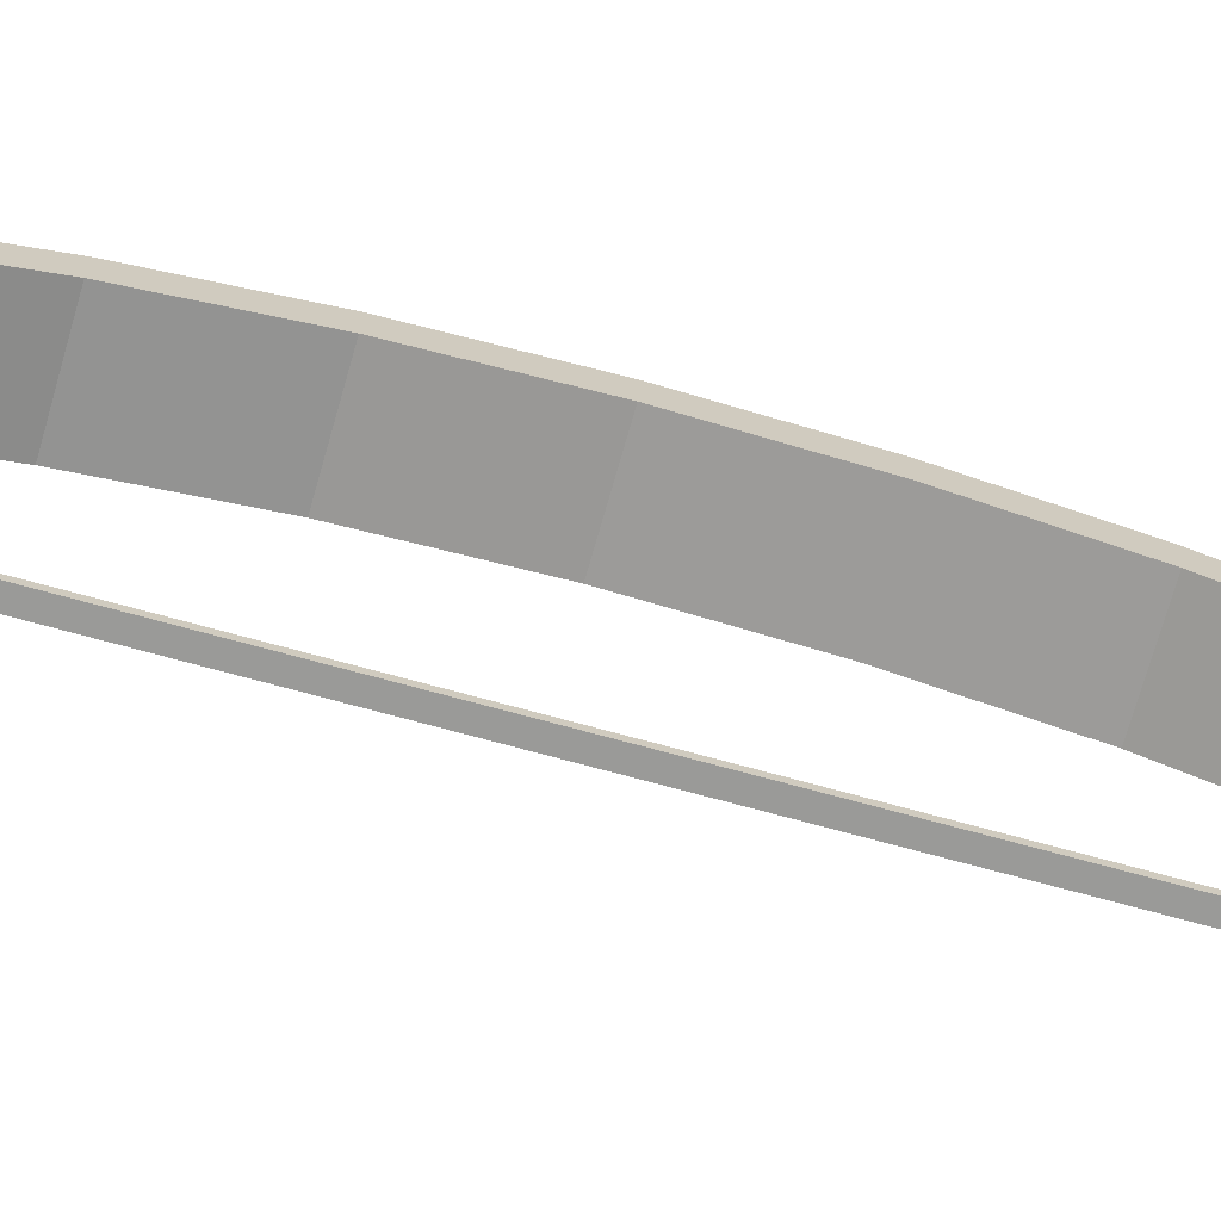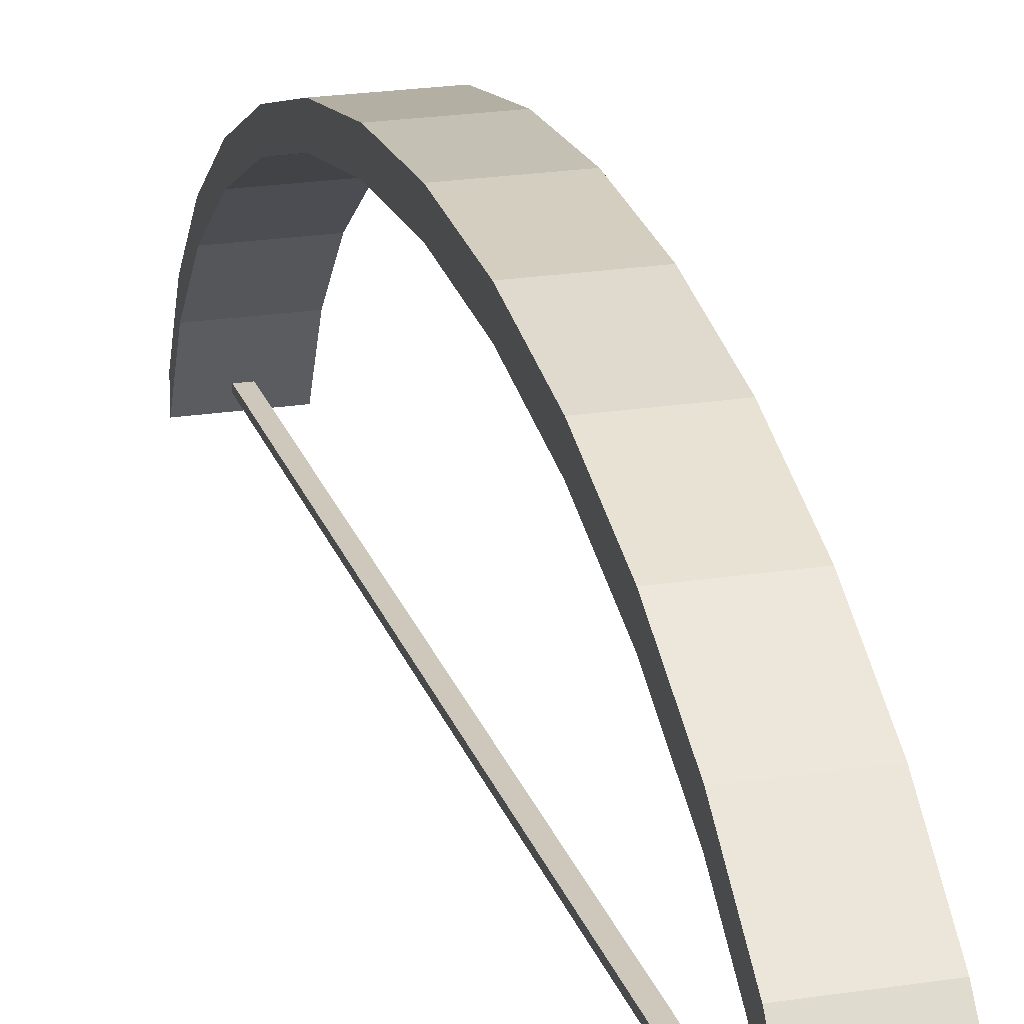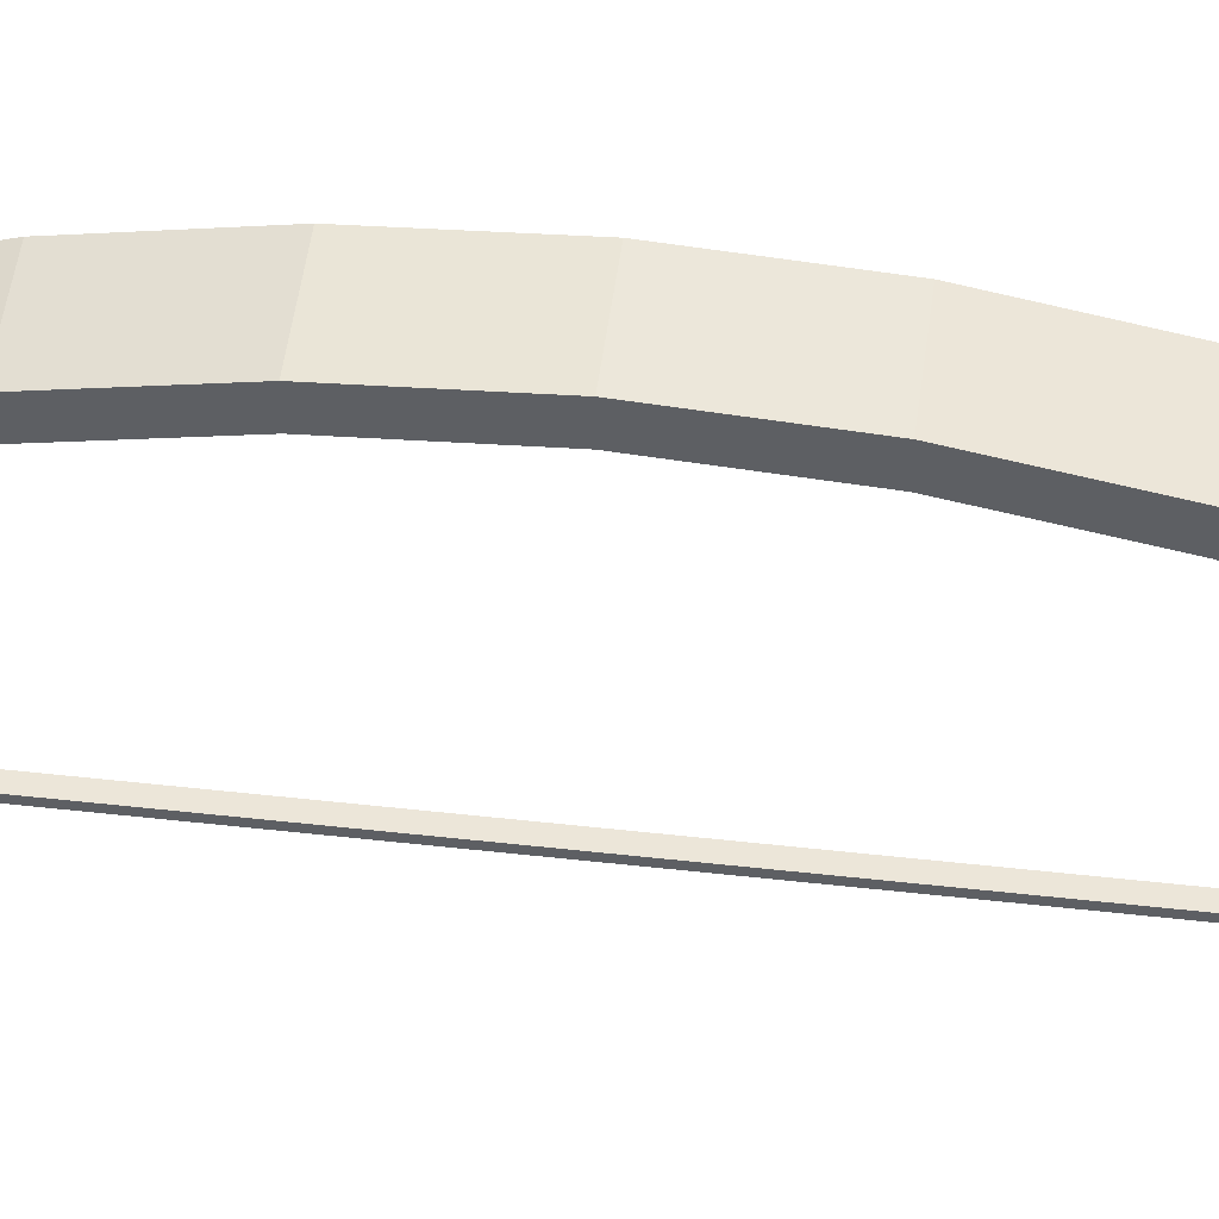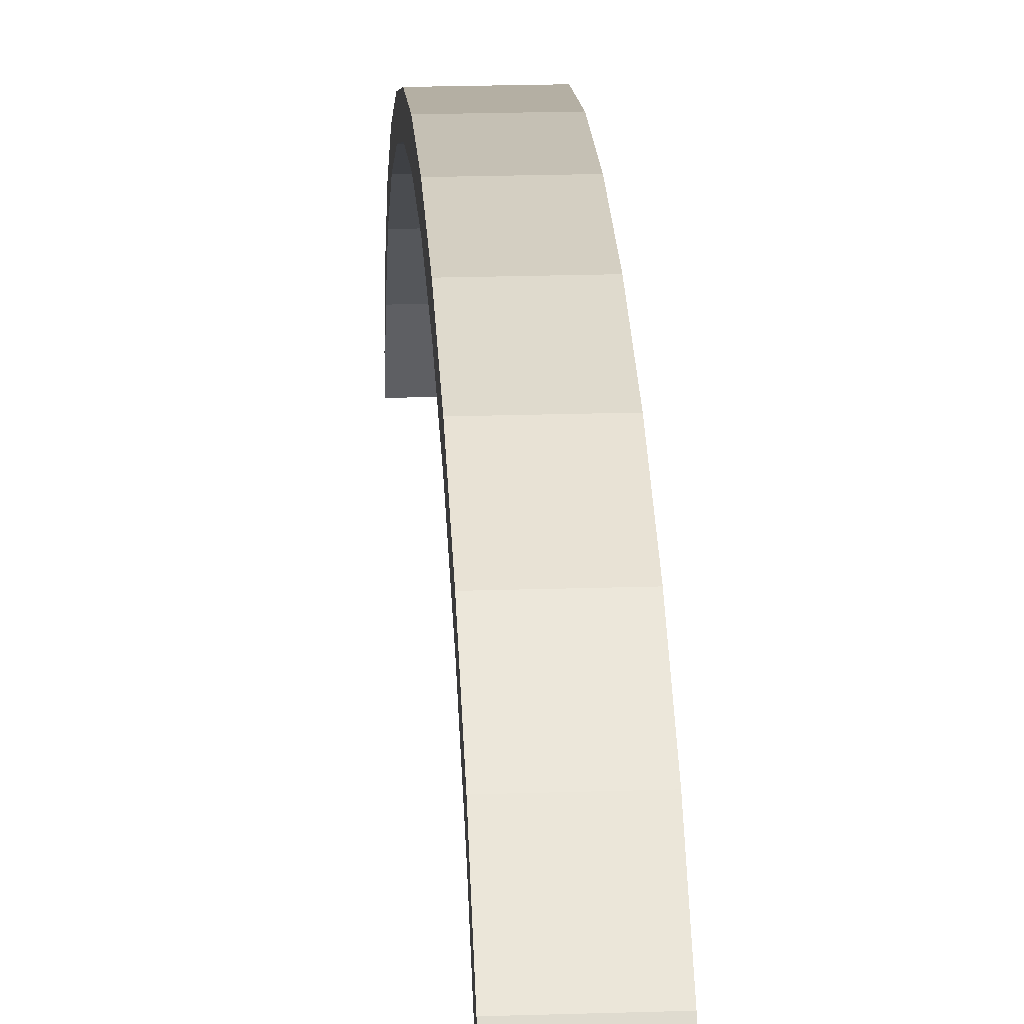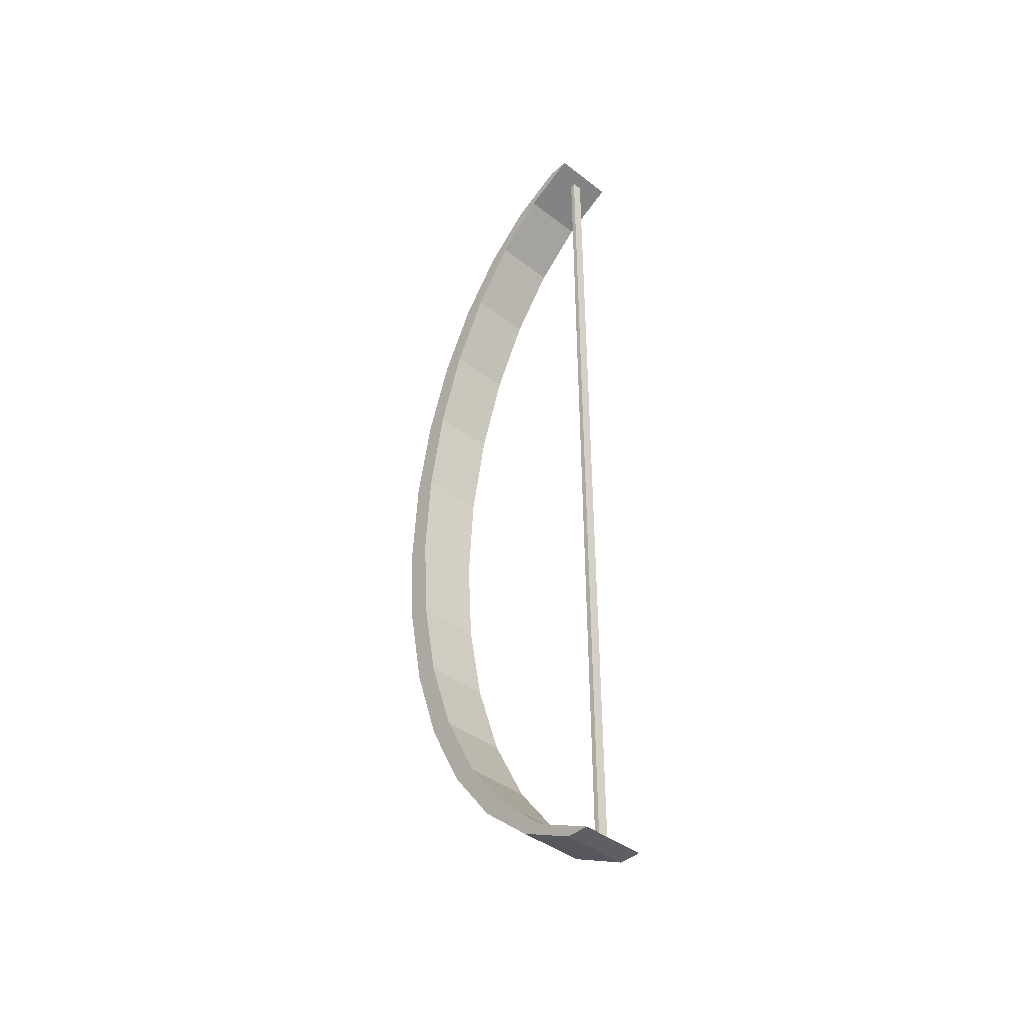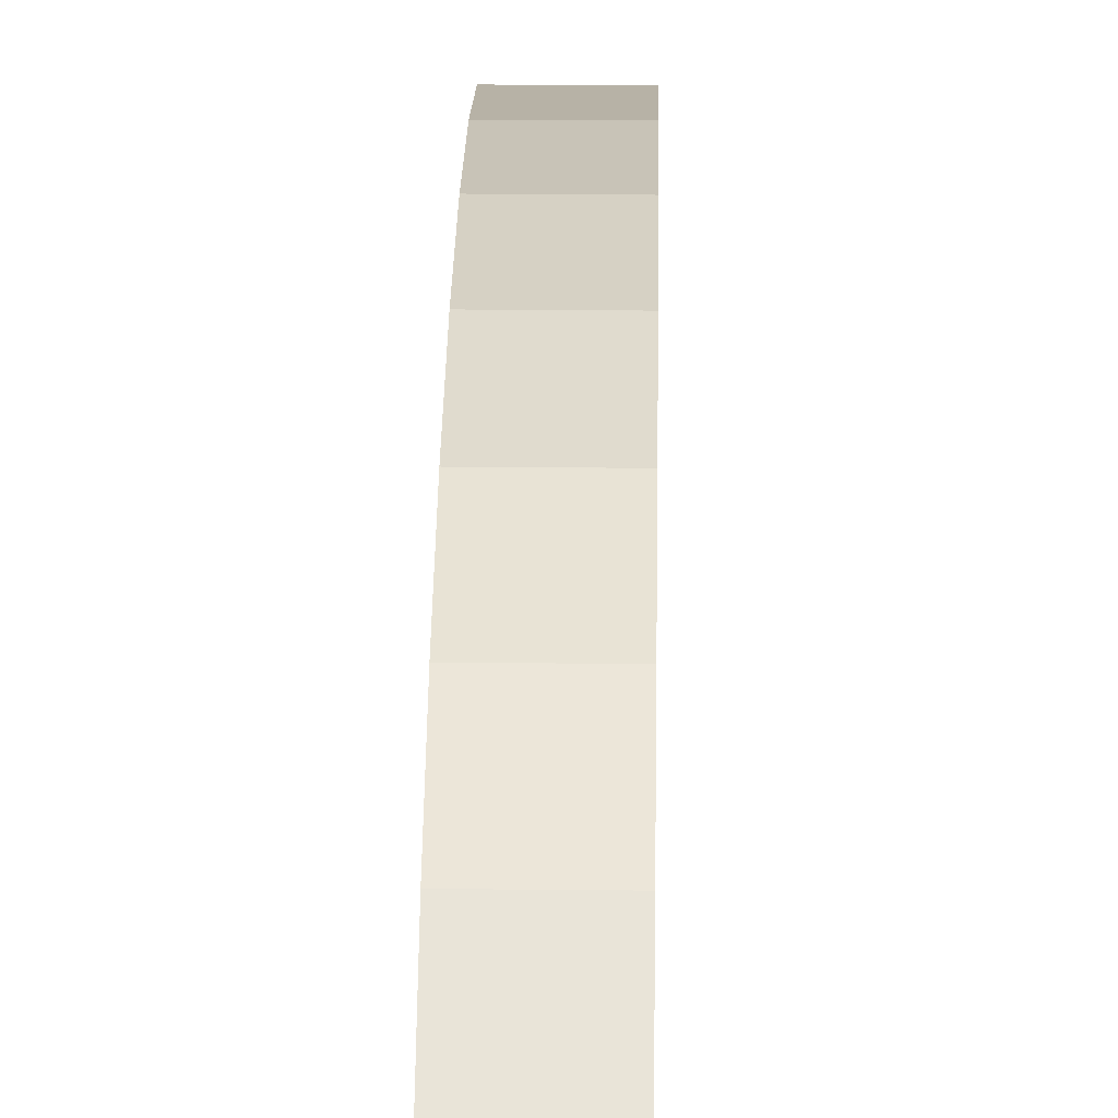
<metadata>
{"format":"obj","ext":"obj","renderer":"f3d","projection":"perspective","resolution":1024,"background":"white","views":[{"elev":-69.2,"azim":74.4,"up":"+Z"},{"elev":21.8,"azim":164.5,"up":"+Z"},{"elev":48.6,"azim":97.2,"up":"+Z"},{"elev":21.9,"azim":176.8,"up":"+Z"},{"elev":-41.6,"azim":137.2,"up":"+Y"},{"elev":23.1,"azim":1.0,"up":"+Z"}]}
</metadata>
<code>
o Circle
v -0.03349 0.4512 -0.1165
v -0.03349 0.479 -0.1733
v 0.03349 -0.479 -0.1733
v 0.03349 -0.4512 -0.1165
v 0.03349 -0.4061 -0.06425
v 0.03349 -0.3453 -0.01842
v 0.03349 -0.2713 0.0192
v 0.03349 -0.1869 0.04715
v 0.03349 -0.09528 0.06436
v -0 0.479 -0.1733
v -0 0.4512 -0.1165
v -0 0.4061 -0.06425
v -0 0.3453 -0.01842
v -0 0.2713 0.0192
v -0 0.1869 0.04715
v -0 0.09528 0.06436
v -0 -0 0.07017
v -0 -0.09528 0.06436
v -0 -0.1869 0.04715
v -0 -0.2713 0.0192
v -0 -0.3453 -0.01842
v -0 -0.4061 -0.06425
v -0 -0.4512 -0.1165
v -0 -0.479 -0.1733
v 0.03349 -0 0.07017
v 0.03349 0.09528 0.06436
v 0.03349 0.1869 0.04715
v 0.03349 0.2713 0.0192
v 0.03349 0.3453 -0.01842
v 0.03349 0.4061 -0.06425
v 0.03349 0.4512 -0.1165
v 0.03349 0.479 -0.1733
v -0.03349 0.4061 -0.06425
v -0.03349 0.3453 -0.01842
v -0.03349 0.2713 0.0192
v -0.03349 0.1869 0.04715
v -0.03349 0.09528 0.06436
v -0.03349 -0 0.07017
v -0.03349 -0.09528 0.06436
v -0.03349 -0.1869 0.04715
v -0.03349 -0.2713 0.0192
v -0.03349 -0.3453 -0.01842
v -0.03349 -0.4061 -0.06425
v -0.03349 -0.4512 -0.1165
v -0.03349 -0.479 -0.1733
v -0.03349 0.4512 -0.1397
v -0.03349 0.479 -0.1964
v 0.03349 -0.479 -0.1964
v 0.03349 -0.4512 -0.1397
v 0.03349 -0.4061 -0.08736
v 0.03349 -0.3453 -0.04153
v 0.03349 -0.2713 -0.003913
v 0.03349 -0.1869 0.02404
v 0.03349 -0.09528 0.04125
v -0 0.479 -0.1964
v -0 0.4512 -0.1397
v -0 0.4061 -0.08736
v -0 0.3453 -0.04153
v -0 0.2713 -0.003913
v -0 0.1869 0.02404
v -0 0.09528 0.04125
v -0 -0 0.04706
v -0 -0.09528 0.04125
v -0 -0.1869 0.02404
v -0 -0.2713 -0.003913
v -0 -0.3453 -0.04153
v -0 -0.4061 -0.08736
v -0 -0.4512 -0.1397
v -0 -0.479 -0.1964
v 0.03349 -0 0.04706
v 0.03349 0.09528 0.04125
v 0.03349 0.1869 0.02404
v 0.03349 0.2713 -0.003913
v 0.03349 0.3453 -0.04153
v 0.03349 0.4061 -0.08736
v 0.03349 0.4512 -0.1397
v 0.03349 0.479 -0.1964
v -0.03349 0.4061 -0.08736
v -0.03349 0.3453 -0.04153
v -0.03349 0.2713 -0.003913
v -0.03349 0.1869 0.02404
v -0.03349 0.09528 0.04125
v -0.03349 -0 0.04706
v -0.03349 -0.09528 0.04125
v -0.03349 -0.1869 0.02404
v -0.03349 -0.2713 -0.003913
v -0.03349 -0.3453 -0.04153
v -0.03349 -0.4061 -0.08736
v -0.03349 -0.4512 -0.1397
v -0.03349 -0.479 -0.1964
f 4 22 23
f 26 15 16
f 3 23 24
f 17 26 16
f 9 17 18
f 31 10 11
f 8 18 19
f 30 11 12
f 7 19 20
f 29 12 13
f 6 20 21
f 28 13 14
f 5 21 22
f 27 14 15
f 43 23 22
f 36 16 15
f 44 24 23
f 16 38 17
f 38 18 17
f 2 11 10
f 39 19 18
f 1 12 11
f 40 20 19
f 33 13 12
f 41 21 20
f 34 14 13
f 42 22 21
f 35 15 14
f 67 49 68
f 60 71 61
f 68 48 69
f 62 71 70
f 62 54 63
f 55 76 56
f 63 53 64
f 56 75 57
f 64 52 65
f 57 74 58
f 65 51 66
f 58 73 59
f 66 50 67
f 59 72 60
f 68 88 67
f 61 81 60
f 69 89 68
f 61 83 82
f 63 83 62
f 56 47 55
f 64 84 63
f 57 46 56
f 65 85 64
f 58 78 57
f 66 86 65
f 59 79 58
f 67 87 66
f 60 80 59
f 34 80 35
f 6 52 7
f 35 81 36
f 7 53 8
f 45 69 24
f 36 82 37
f 8 54 9
f 32 55 10
f 37 83 38
f 9 70 25
f 39 83 84
f 26 70 71
f 40 84 85
f 10 47 2
f 27 71 72
f 41 85 86
f 28 72 73
f 42 86 87
f 29 73 74
f 43 87 88
f 30 74 75
f 44 88 89
f 31 75 76
f 45 89 90
f 2 46 1
f 3 49 4
f 32 76 77
f 1 78 33
f 4 50 5
f 33 79 34
f 5 51 6
f 24 48 3
f 4 5 22
f 26 27 15
f 3 4 23
f 17 25 26
f 9 25 17
f 31 32 10
f 8 9 18
f 30 31 11
f 7 8 19
f 29 30 12
f 6 7 20
f 28 29 13
f 5 6 21
f 27 28 14
f 43 44 23
f 36 37 16
f 44 45 24
f 16 37 38
f 38 39 18
f 2 1 11
f 39 40 19
f 1 33 12
f 40 41 20
f 33 34 13
f 41 42 21
f 34 35 14
f 42 43 22
f 35 36 15
f 67 50 49
f 60 72 71
f 68 49 48
f 62 61 71
f 62 70 54
f 55 77 76
f 63 54 53
f 56 76 75
f 64 53 52
f 57 75 74
f 65 52 51
f 58 74 73
f 66 51 50
f 59 73 72
f 68 89 88
f 61 82 81
f 69 90 89
f 61 62 83
f 63 84 83
f 56 46 47
f 64 85 84
f 57 78 46
f 65 86 85
f 58 79 78
f 66 87 86
f 59 80 79
f 67 88 87
f 60 81 80
f 34 79 80
f 6 51 52
f 35 80 81
f 7 52 53
f 45 90 69
f 36 81 82
f 8 53 54
f 32 77 55
f 37 82 83
f 9 54 70
f 39 38 83
f 26 25 70
f 40 39 84
f 10 55 47
f 27 26 71
f 41 40 85
f 28 27 72
f 42 41 86
f 29 28 73
f 43 42 87
f 30 29 74
f 44 43 88
f 31 30 75
f 45 44 89
f 2 47 46
f 3 48 49
f 32 31 76
f 1 46 78
f 4 49 50
f 33 78 79
f 5 50 51
f 24 69 48
o Cube_Cube.001
v -0.005249 -0.4731 -0.1791
v -0.005249 0.4731 -0.1791
v -0.005249 -0.4731 -0.1842
v -0.005249 0.4731 -0.1842
v 0.005249 -0.4731 -0.1791
v 0.005249 0.4731 -0.1791
v 0.005249 -0.4731 -0.1842
v 0.005249 0.4731 -0.1842
f 92 93 91
f 94 97 93
f 98 95 97
f 96 91 95
f 97 91 93
f 94 96 98
f 92 94 93
f 94 98 97
f 98 96 95
f 96 92 91
f 97 95 91
f 94 92 96

</code>
